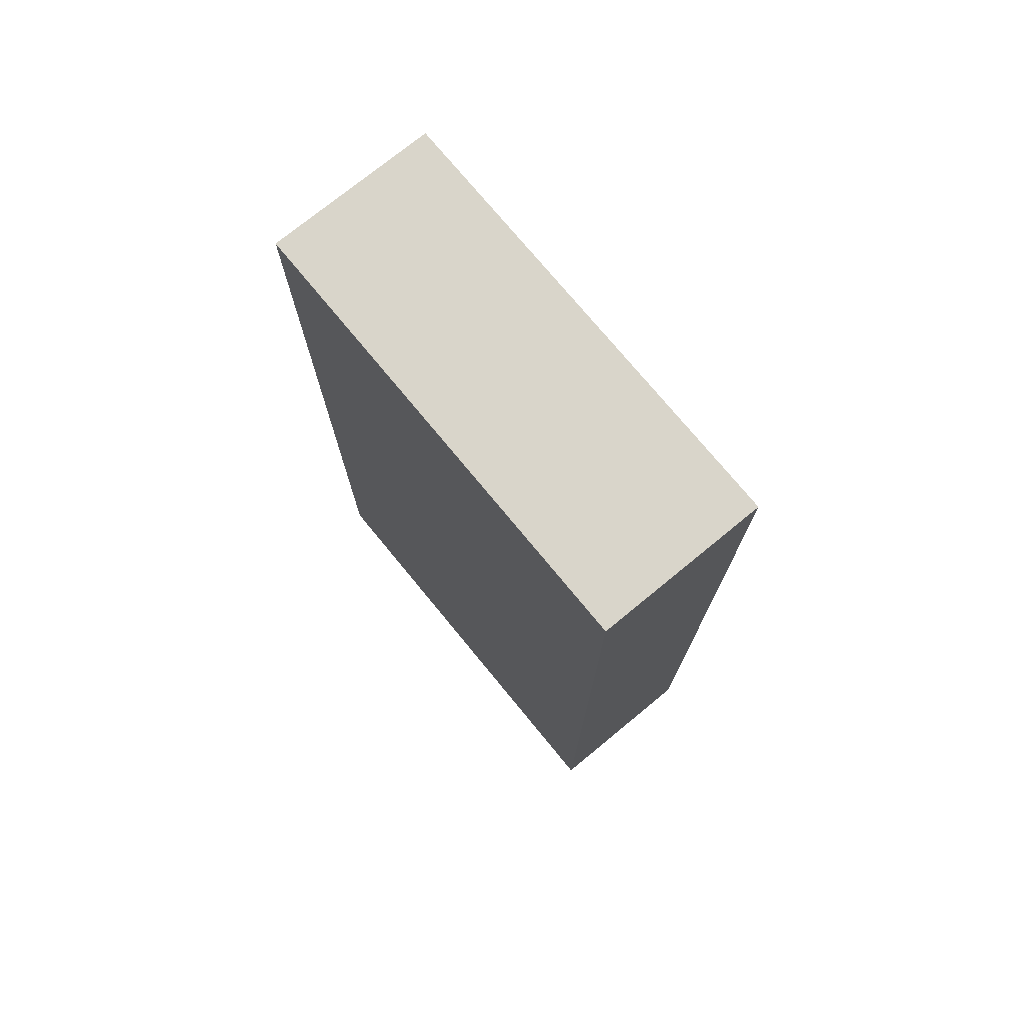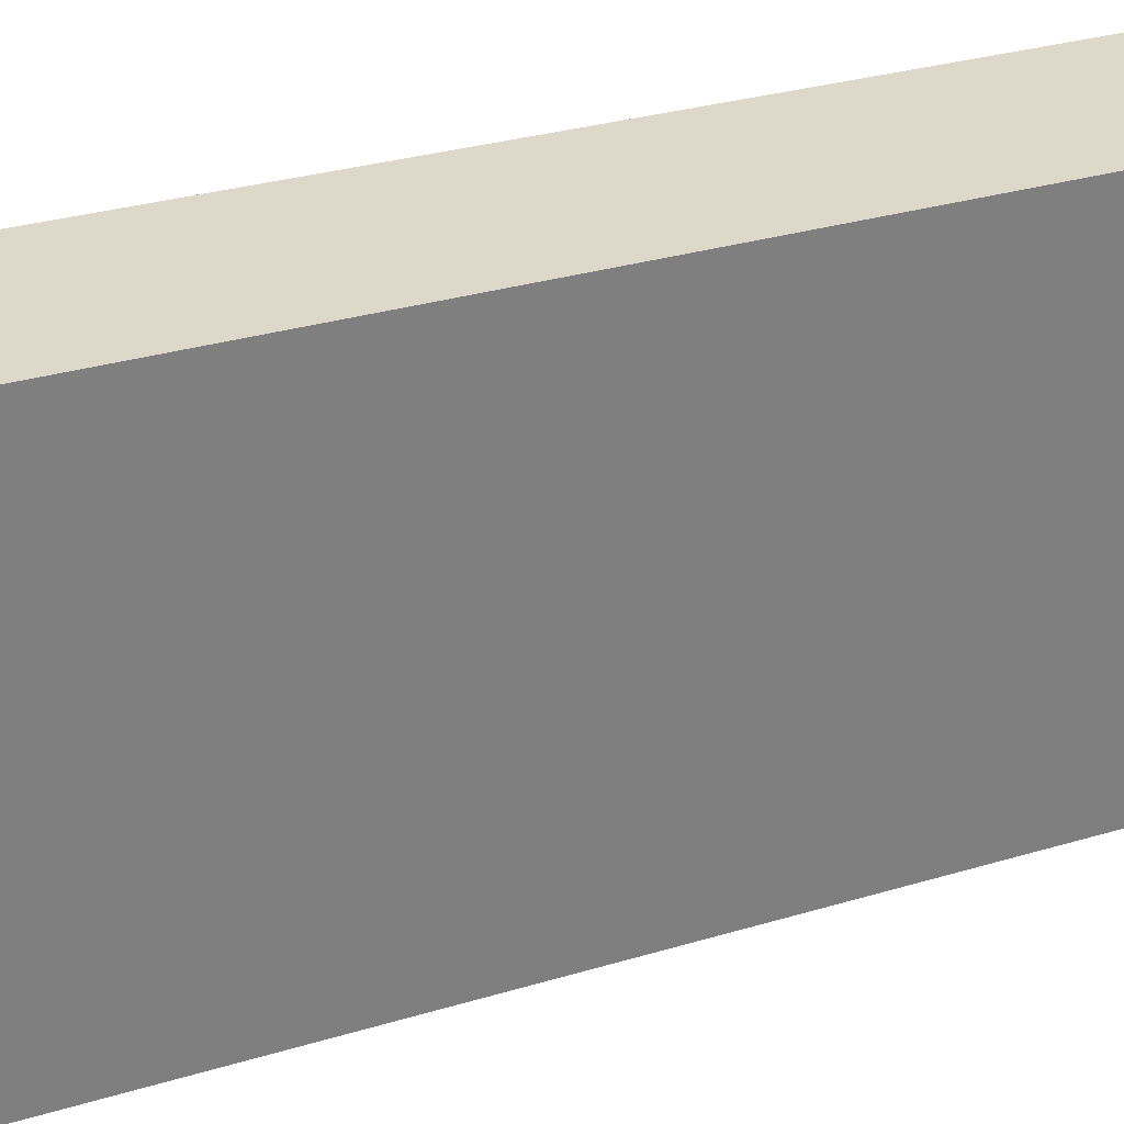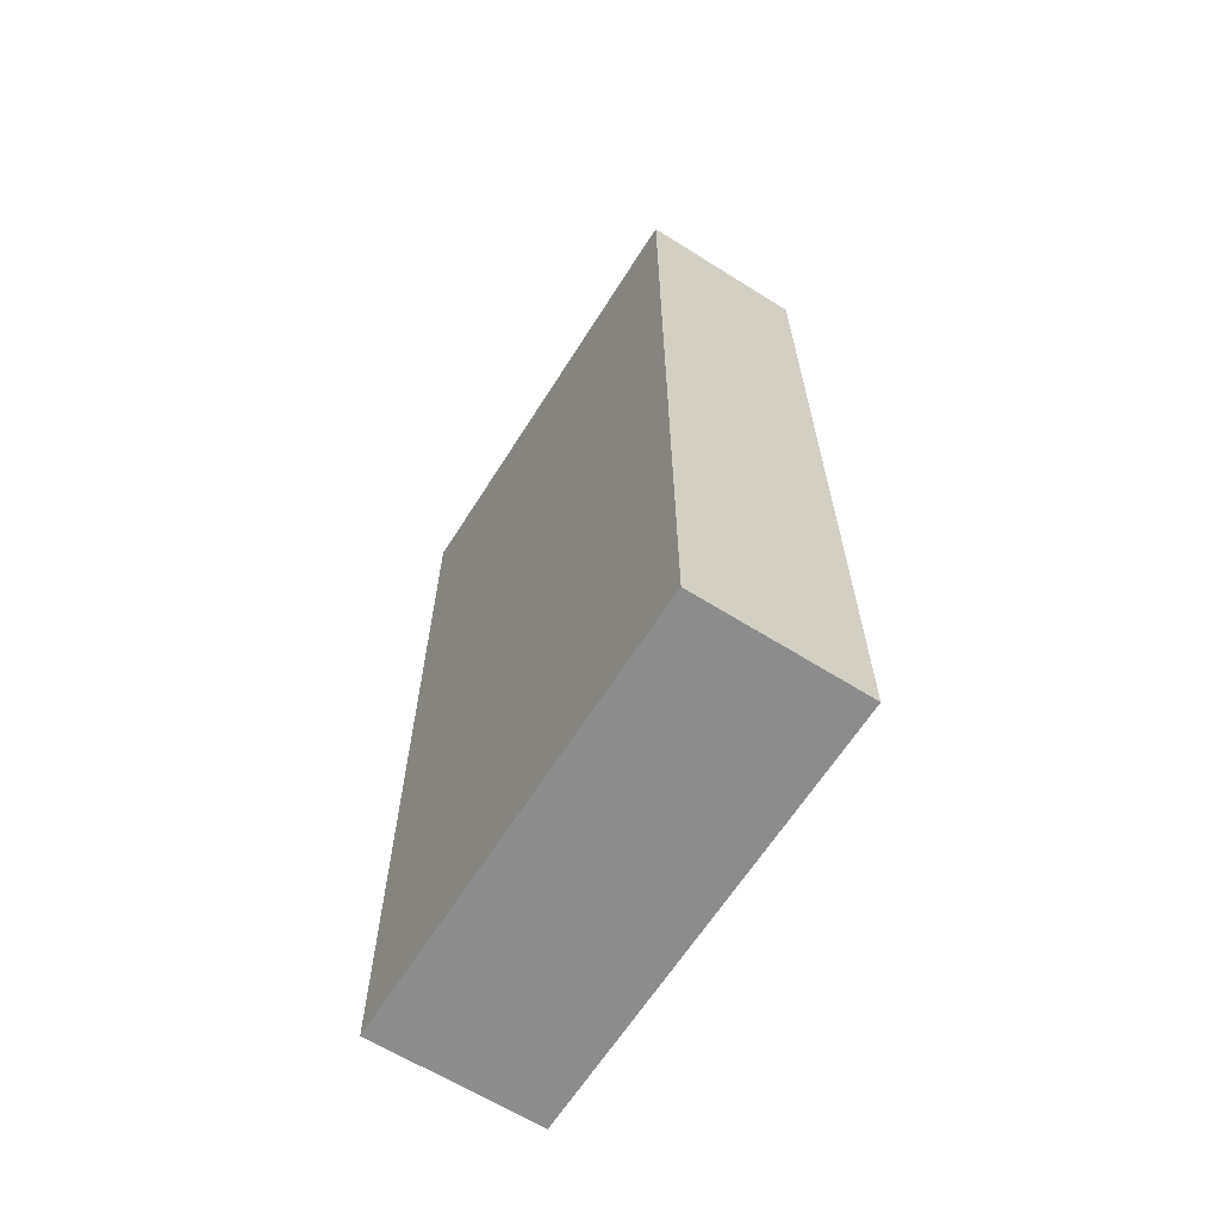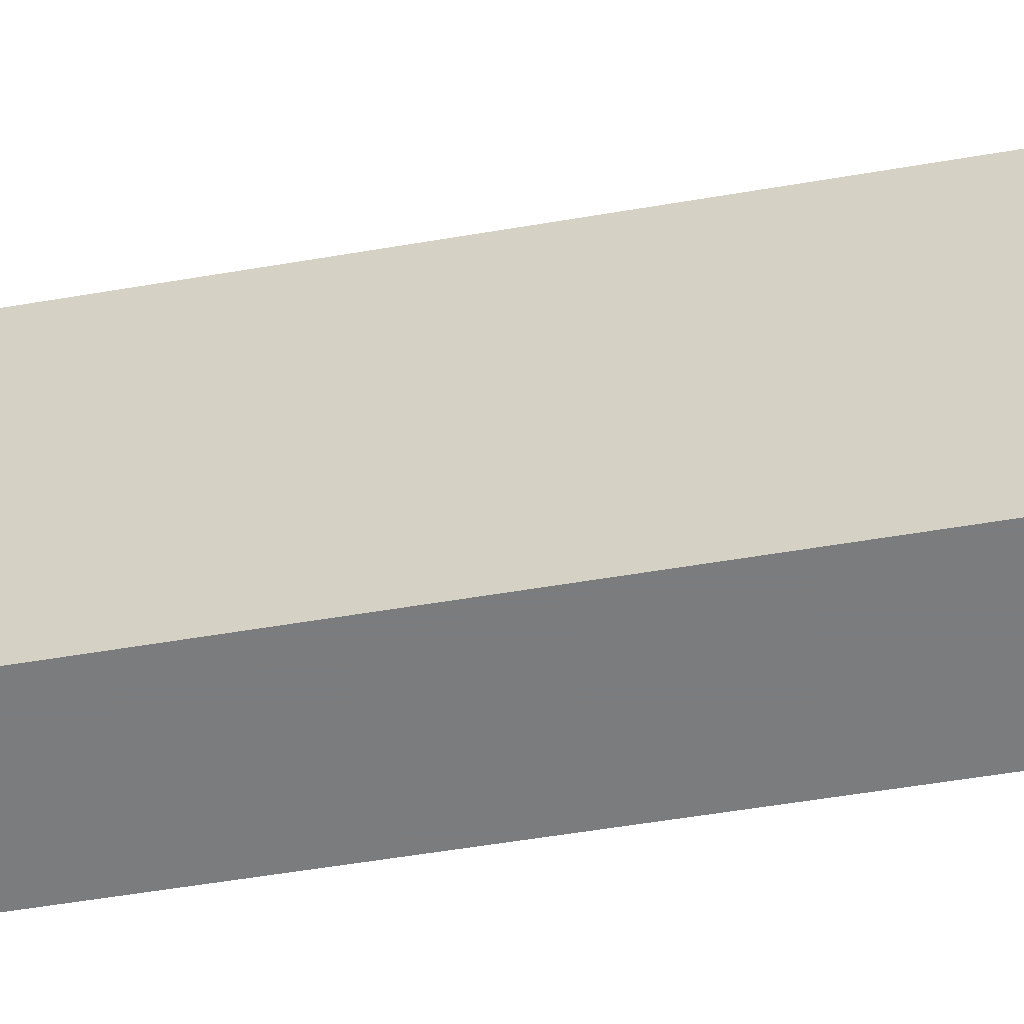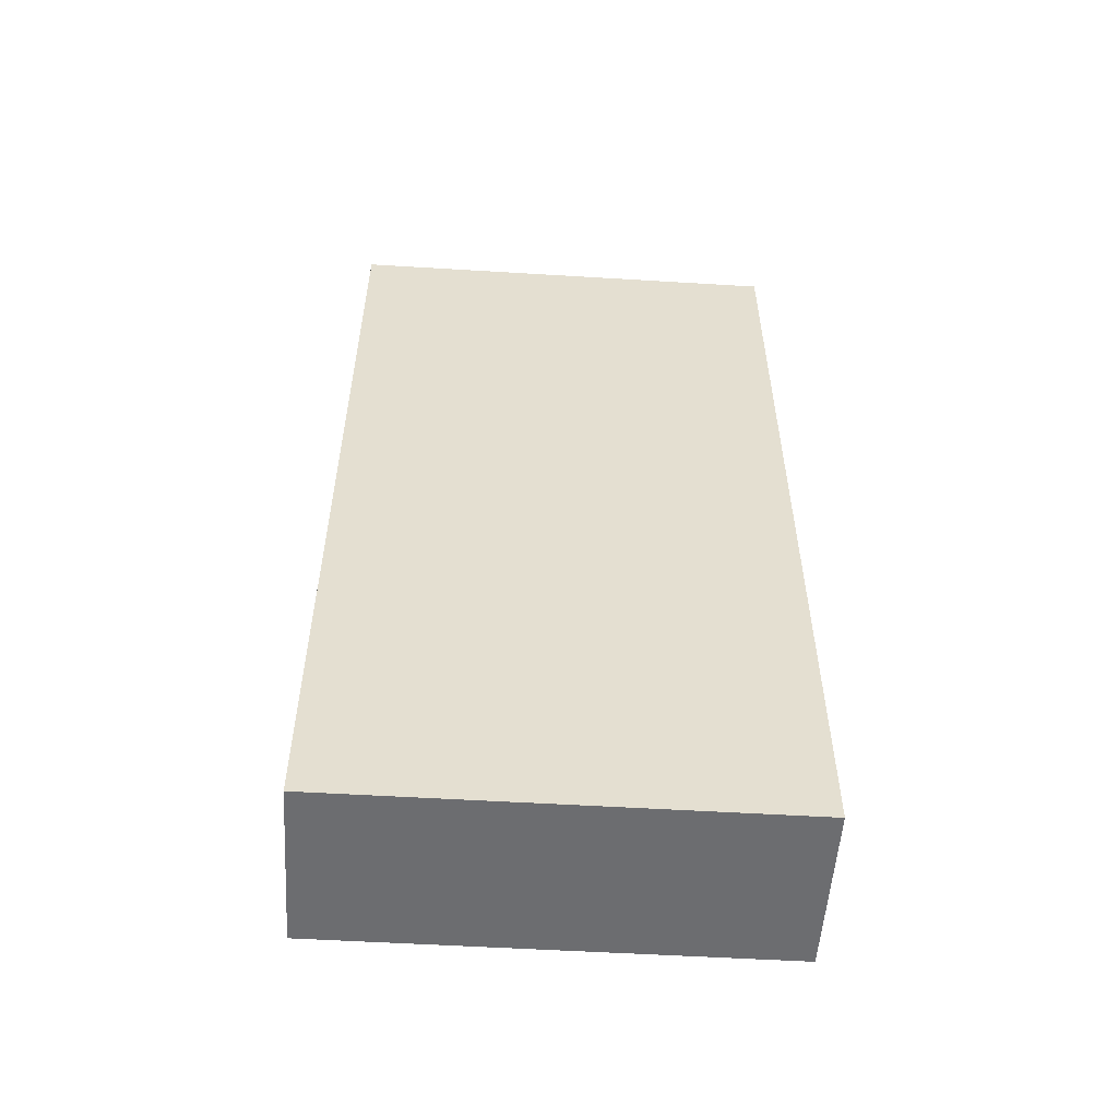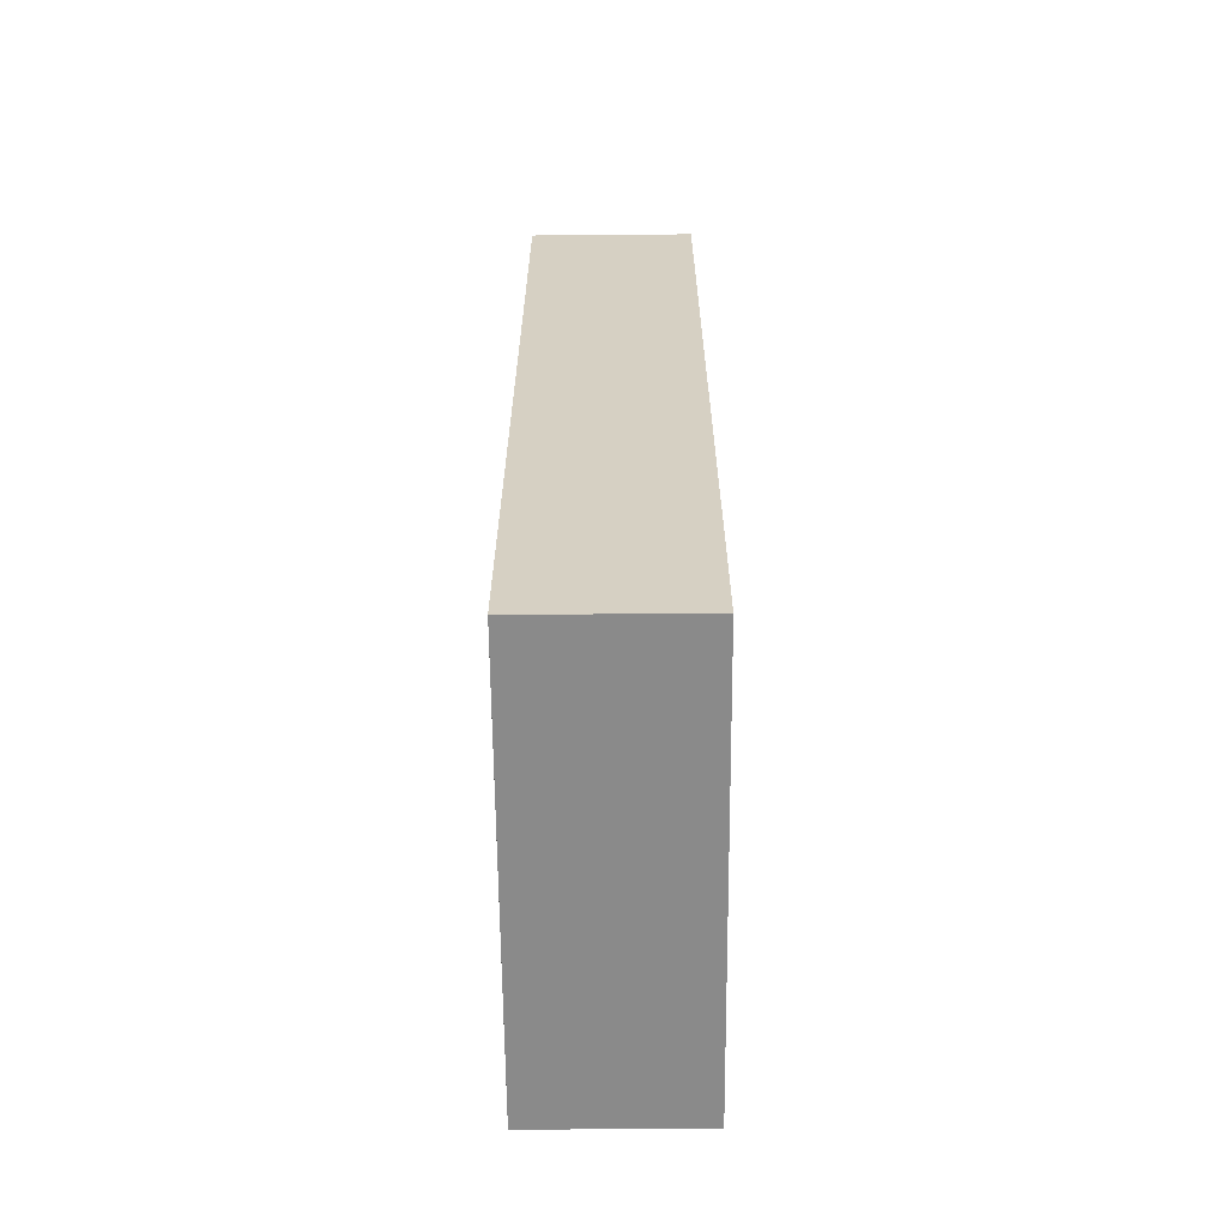
<metadata>
{"format":"obj","ext":"obj","renderer":"f3d","projection":"perspective","resolution":1024,"background":"white","views":[{"elev":74.5,"azim":-39.4,"up":"+Z"},{"elev":31.0,"azim":-113.2,"up":"+Y"},{"elev":-64.2,"azim":147.7,"up":"+Z"},{"elev":-58.7,"azim":-80.2,"up":"+Y"},{"elev":-54.0,"azim":-93.7,"up":"+Z"},{"elev":-63.4,"azim":0.5,"up":"+Z"}]}
</metadata>
<code>
v 1056 64 -64
v 1080 0 -64
v 1056 0 -64
v 1080 64 -64
v 1056 0 64
v 1080 64 64
v 1056 64 64
v 1080 0 64
f 1 2 3
f 1 4 2
f 5 6 7
f 5 8 6
f 8 3 2
f 8 5 3
f 7 4 1
f 7 6 4
f 5 1 3
f 5 7 1
f 6 2 4
f 6 8 2

</code>
